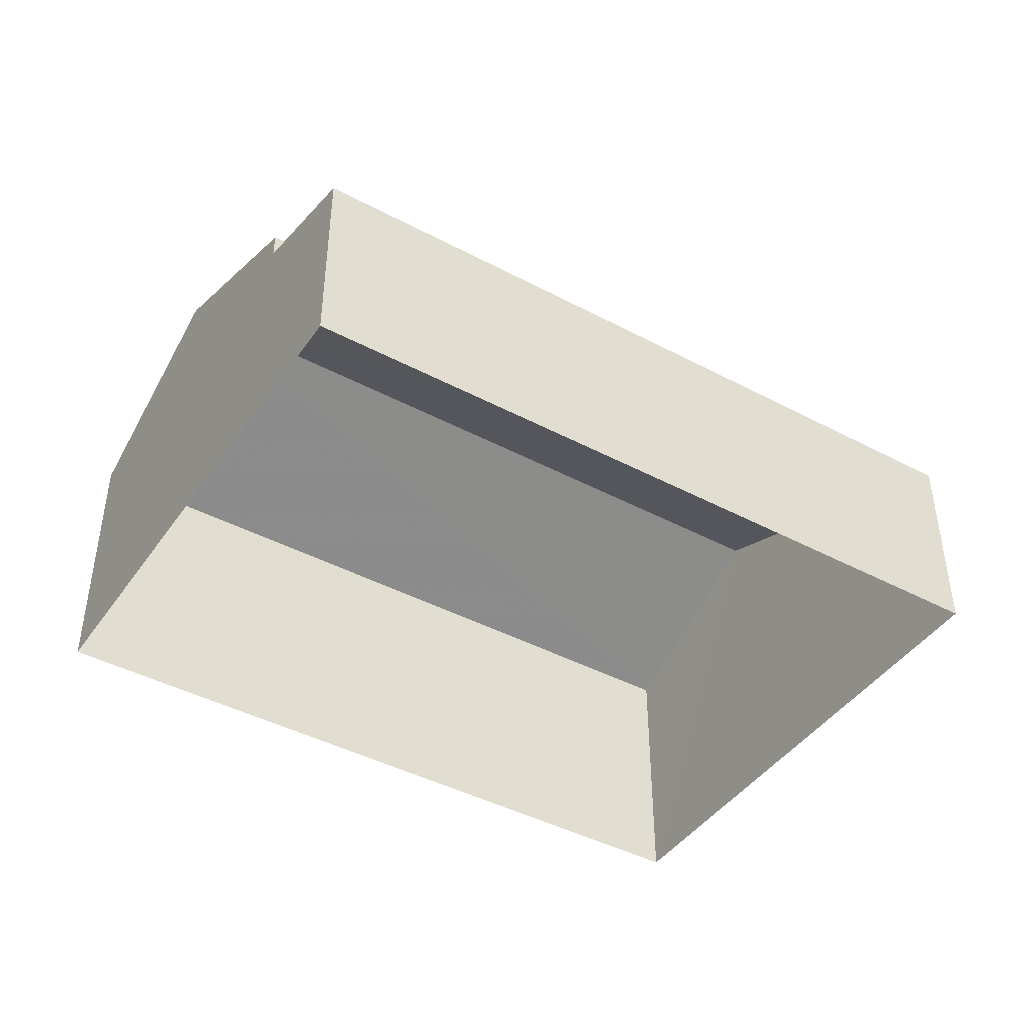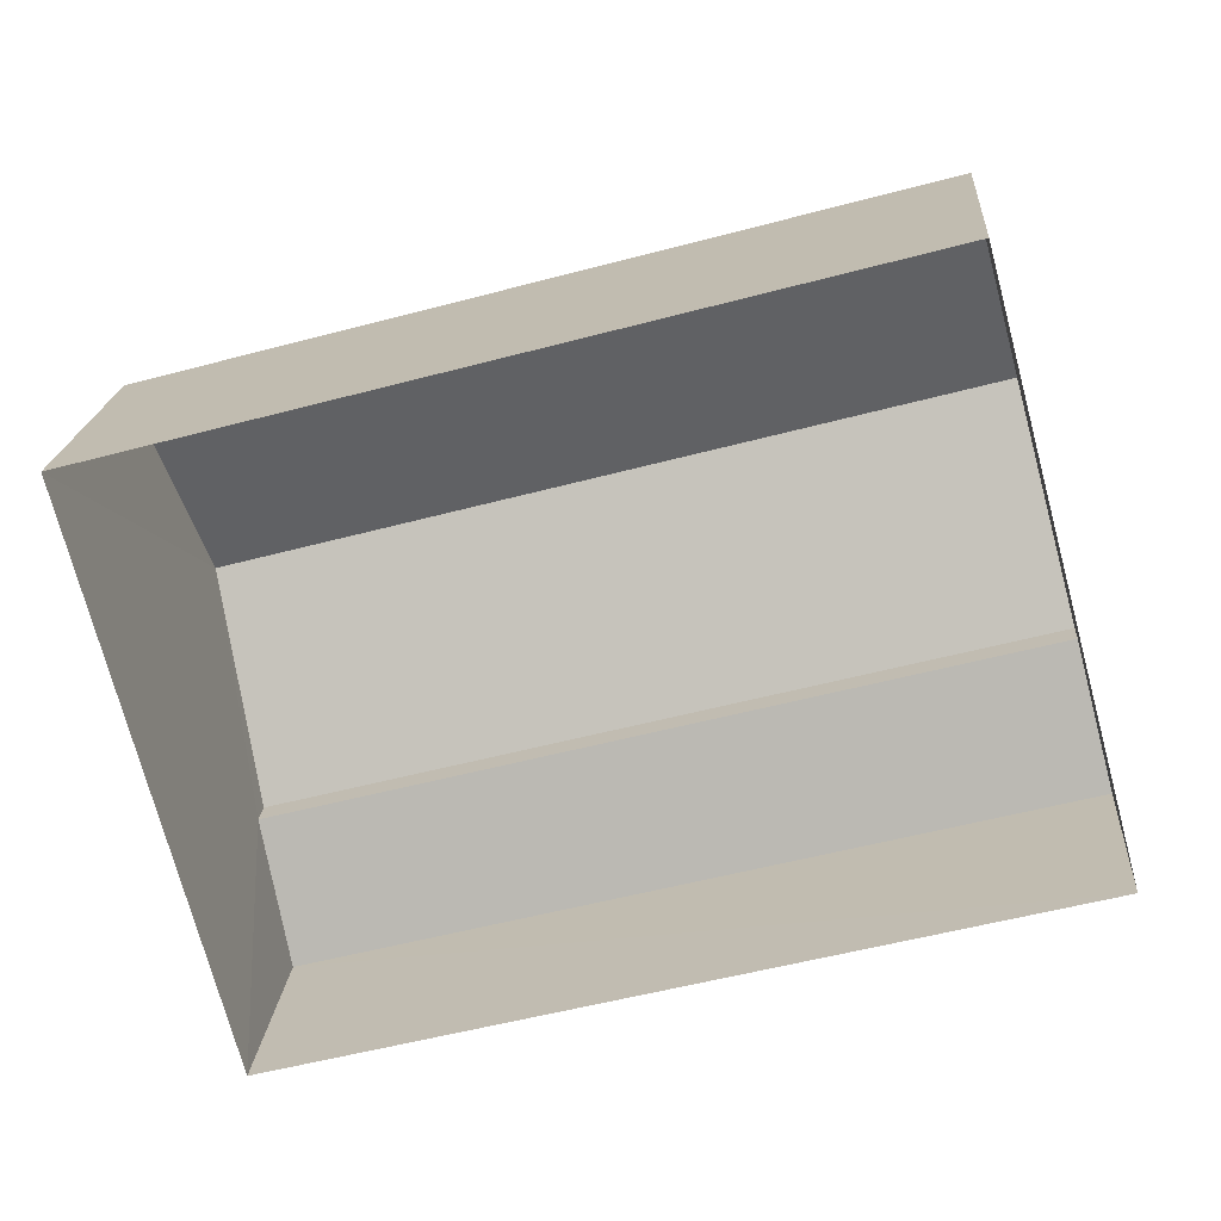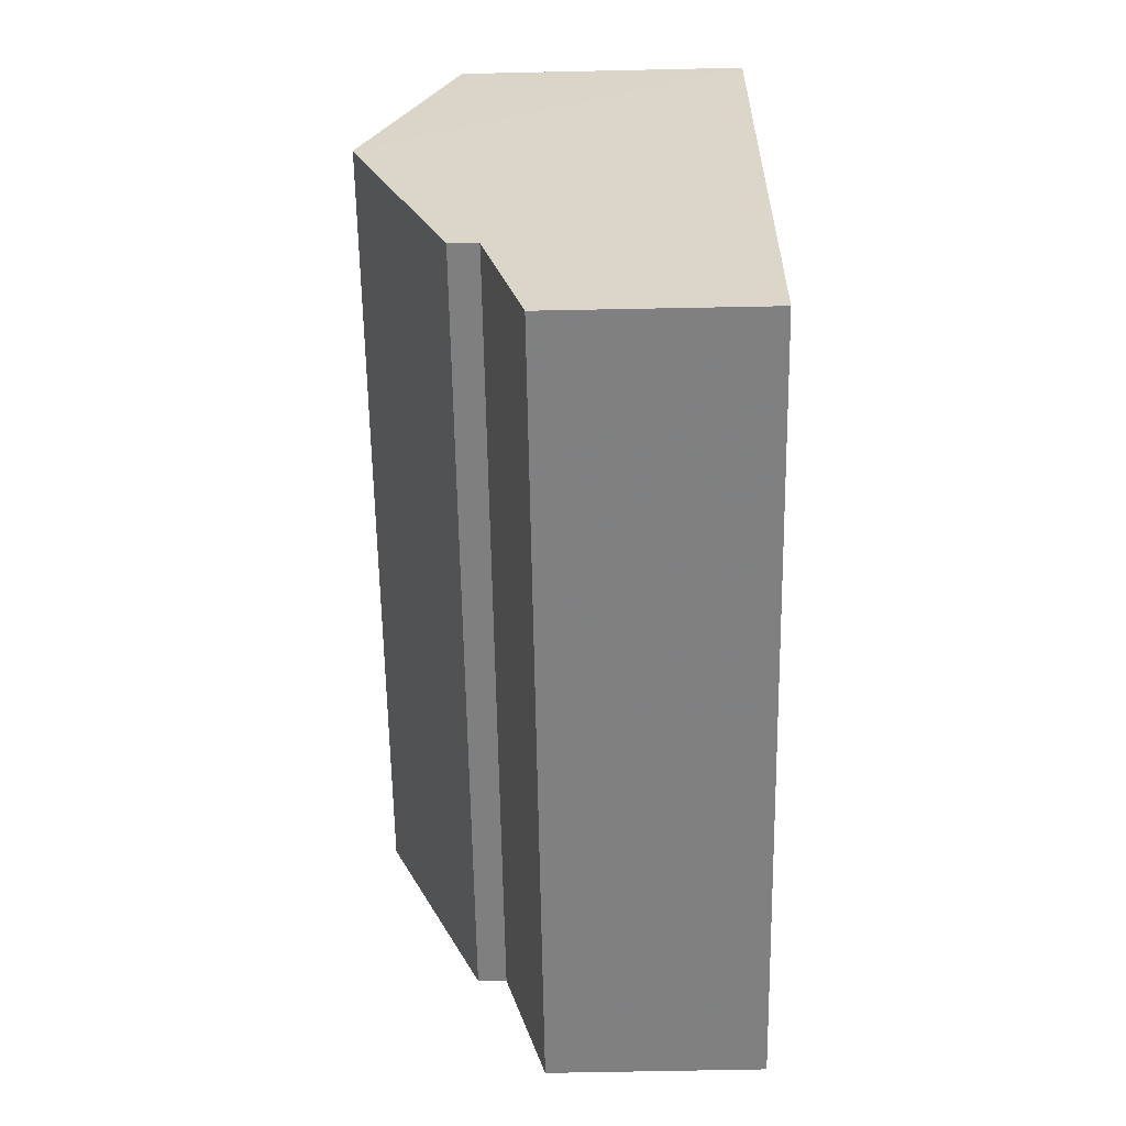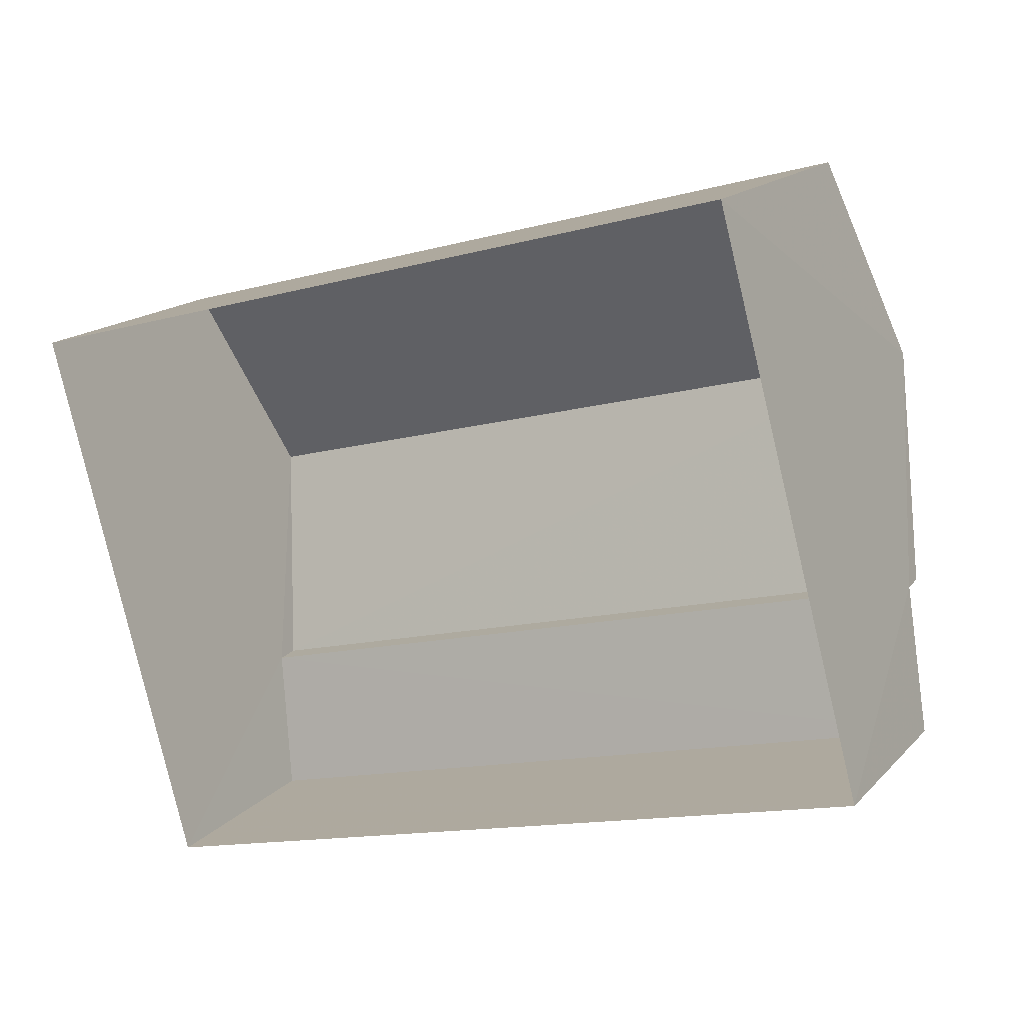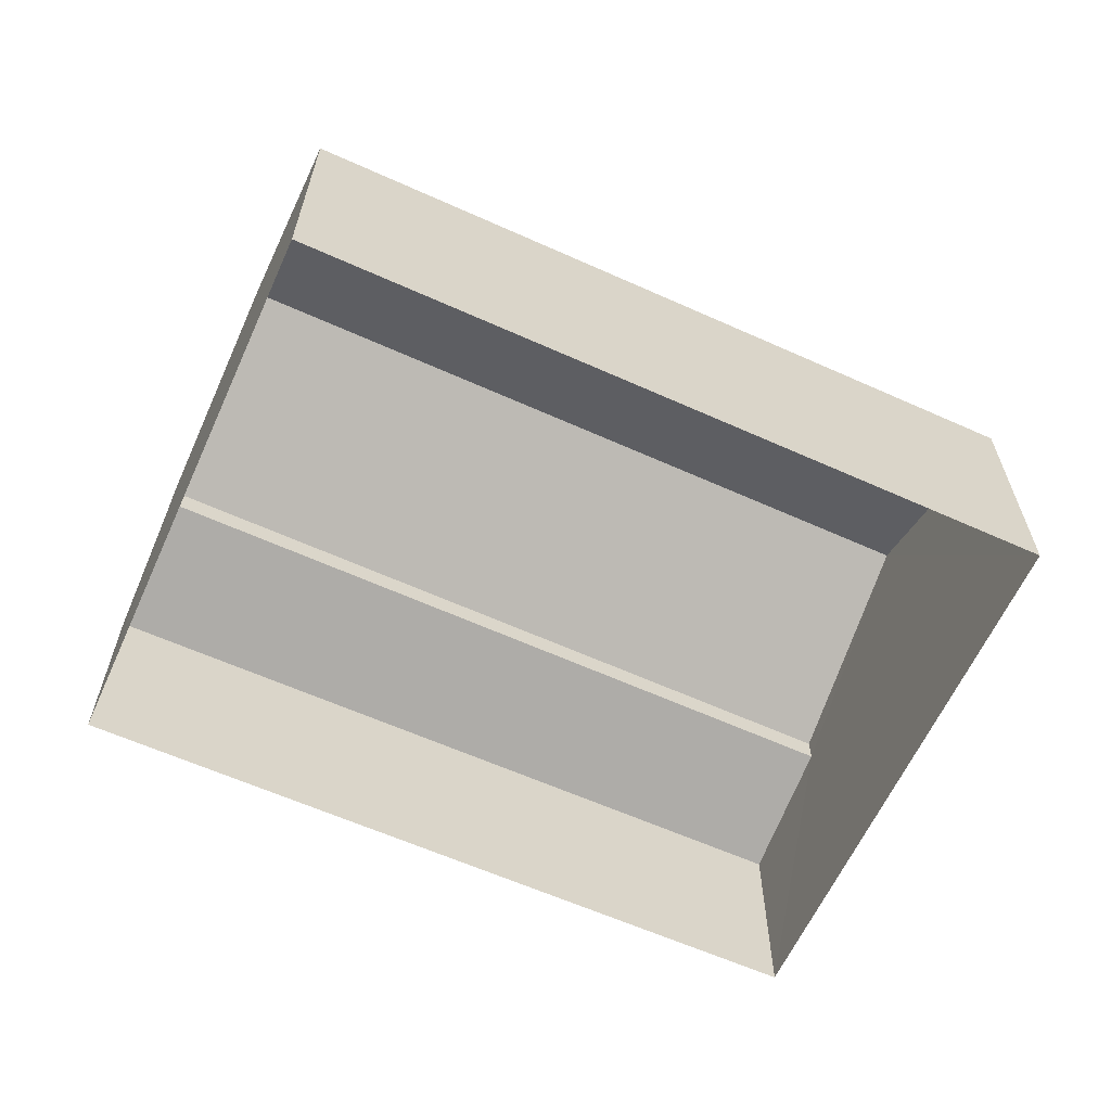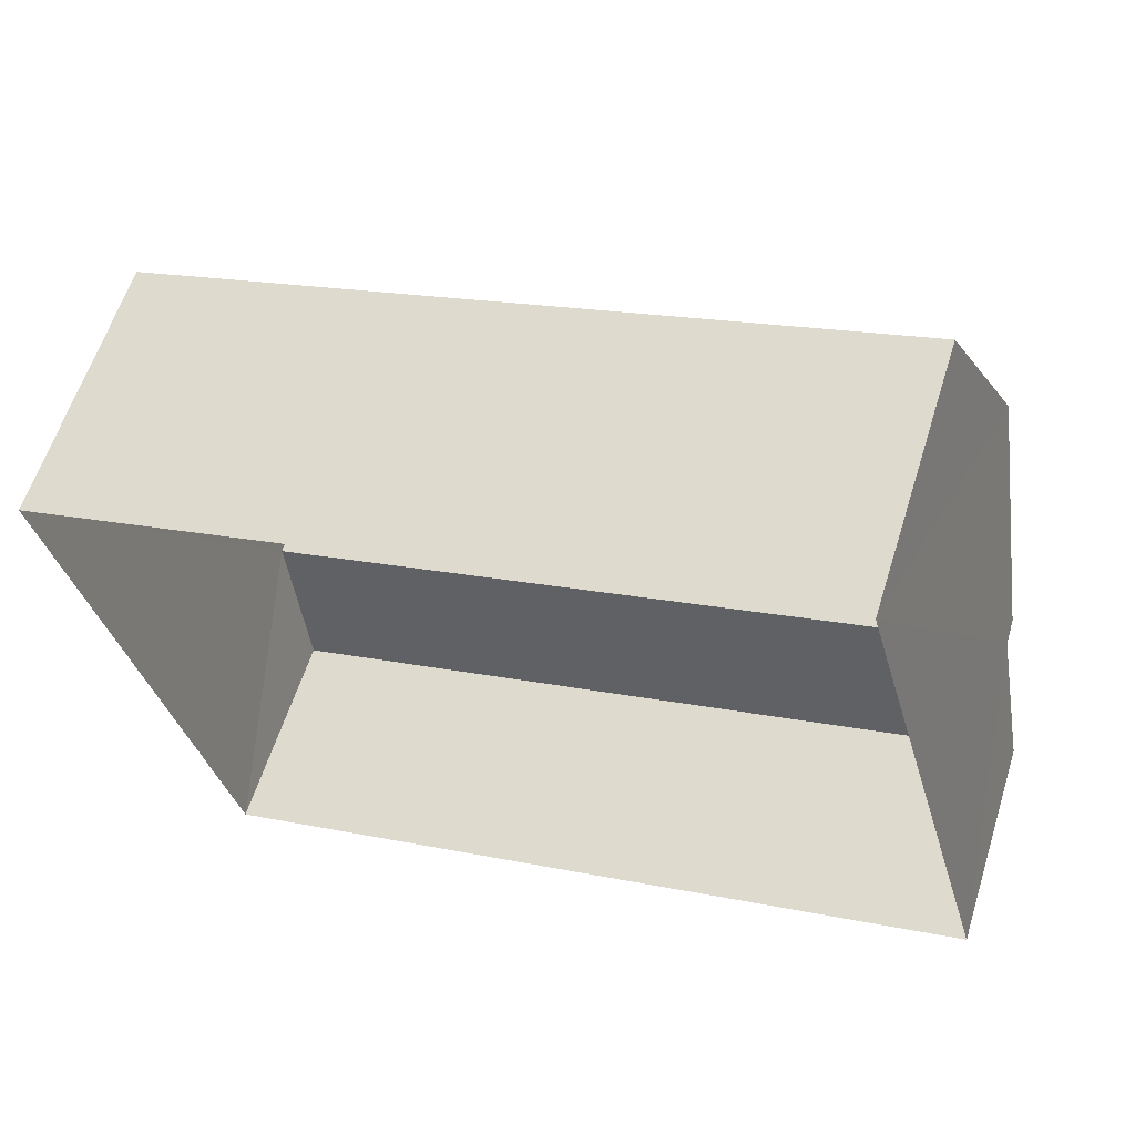
<metadata>
{"format":"obj","ext":"obj","renderer":"f3d","projection":"perspective","resolution":1024,"background":"white","views":[{"elev":-43.4,"azim":-47.2,"up":"+Z"},{"elev":19.6,"azim":-175.5,"up":"+Y"},{"elev":-75.1,"azim":91.0,"up":"+Y"},{"elev":16.4,"azim":-152.2,"up":"+Y"},{"elev":-62.4,"azim":140.4,"up":"+Z"},{"elev":59.8,"azim":-162.8,"up":"+Y"}]}
</metadata>
<code>
v -3.136e+05 3.978e+04 7.415
v -3.136e+05 3.979e+04 7.418
v -3.136e+05 3.979e+04 7.417
v -3.136e+05 3.978e+04 7.416
v -3.136e+05 3.979e+04 12.91
v -3.136e+05 3.978e+04 11.53
v -3.136e+05 3.978e+04 12.91
v -3.136e+05 3.978e+04 11.53
v -3.136e+05 3.979e+04 11.53
v -3.136e+05 3.979e+04 11.53
v -3.136e+05 3.978e+04 11.11
v -3.136e+05 3.978e+04 10.53
v -3.136e+05 3.978e+04 10.53
v -3.136e+05 3.978e+04 11.11
f 1 2 3
f 1 4 2
f 5 6 7
f 5 8 6
f 9 10 5
f 7 9 5
f 11 12 13
f 11 14 12
f 14 6 8
f 14 11 6
f 13 4 1
f 13 12 4
f 9 7 3
f 7 6 11
f 3 11 1
f 1 11 13
f 3 7 11
f 10 3 2
f 10 9 3
f 10 2 5
f 8 5 14
f 14 2 4
f 14 4 12
f 5 2 14

</code>
